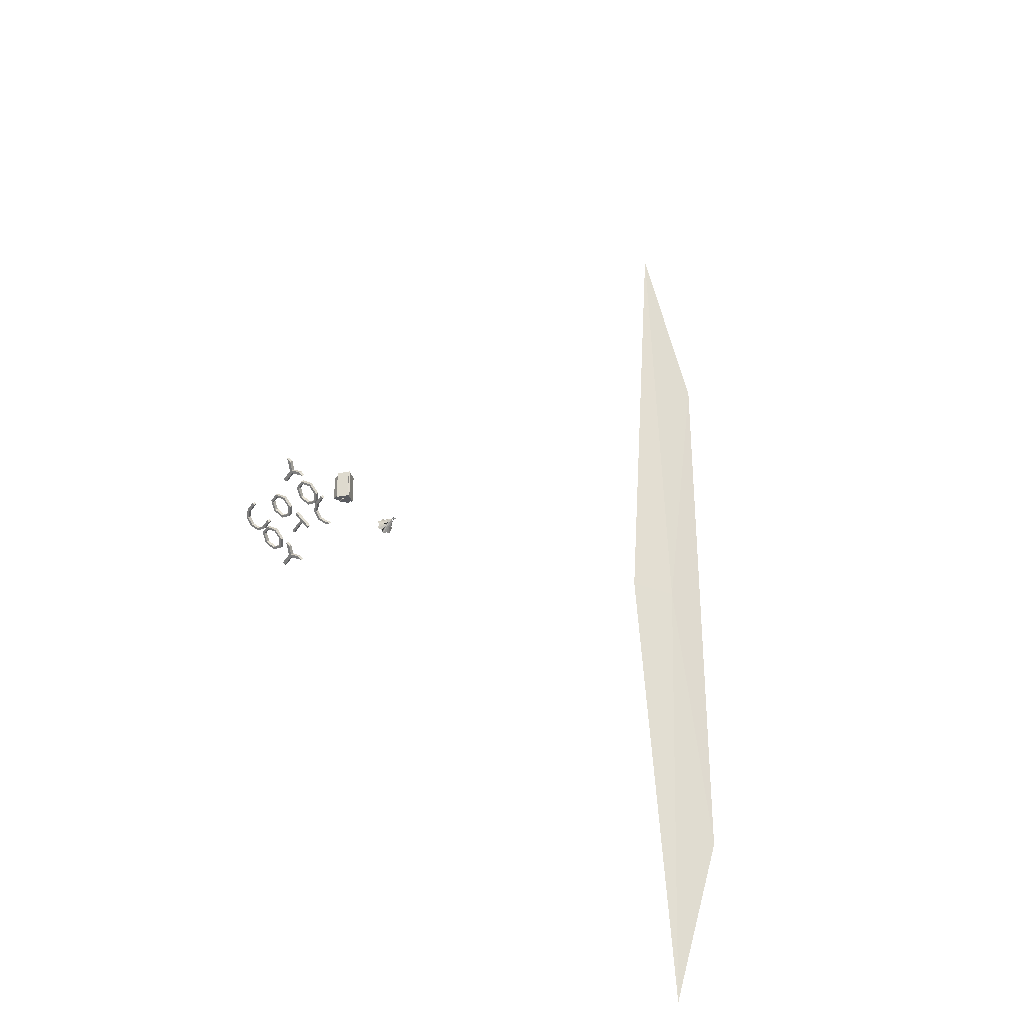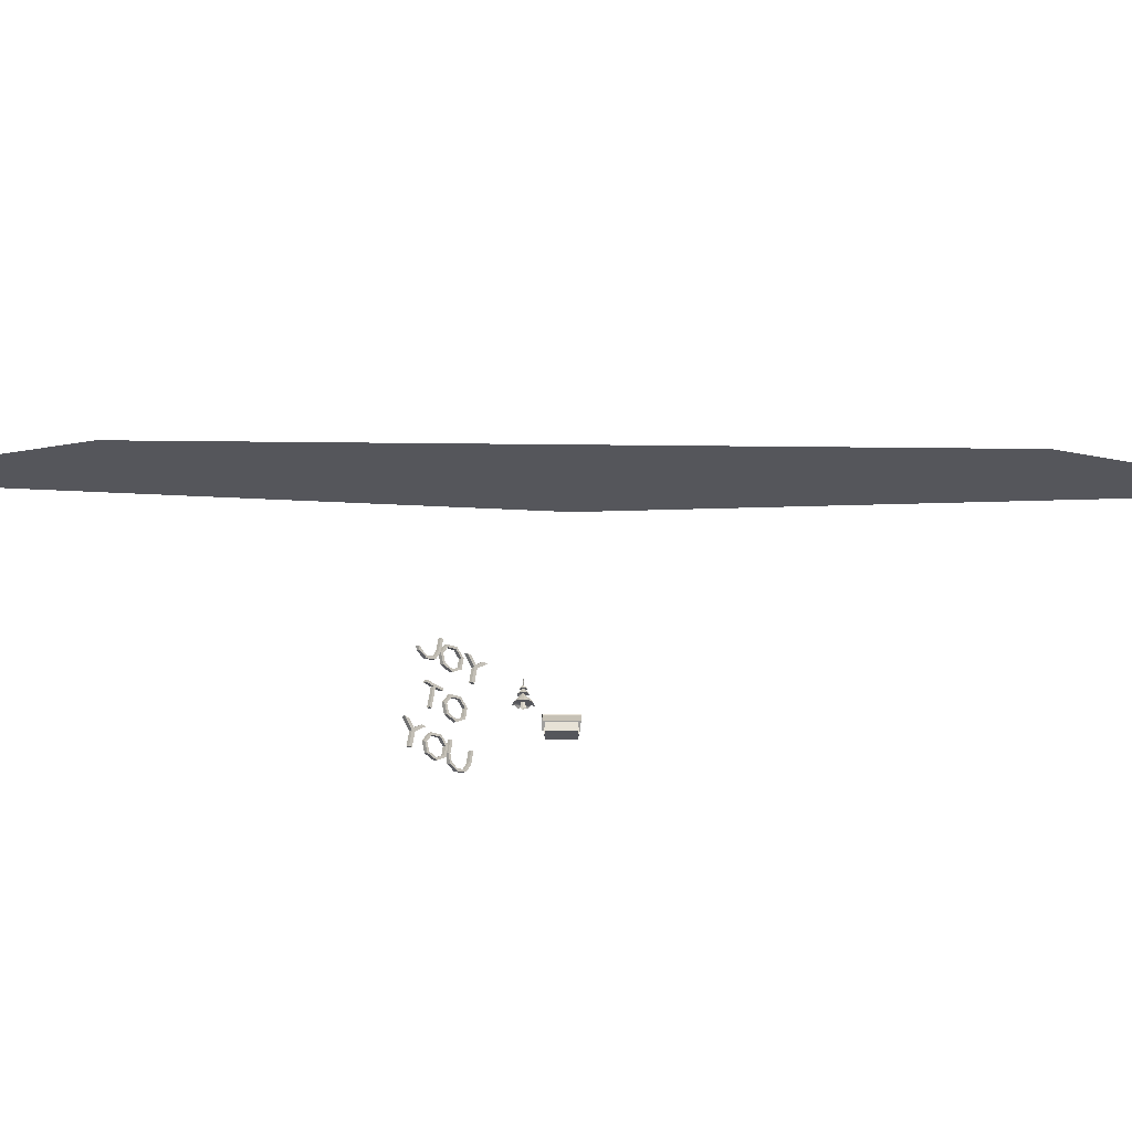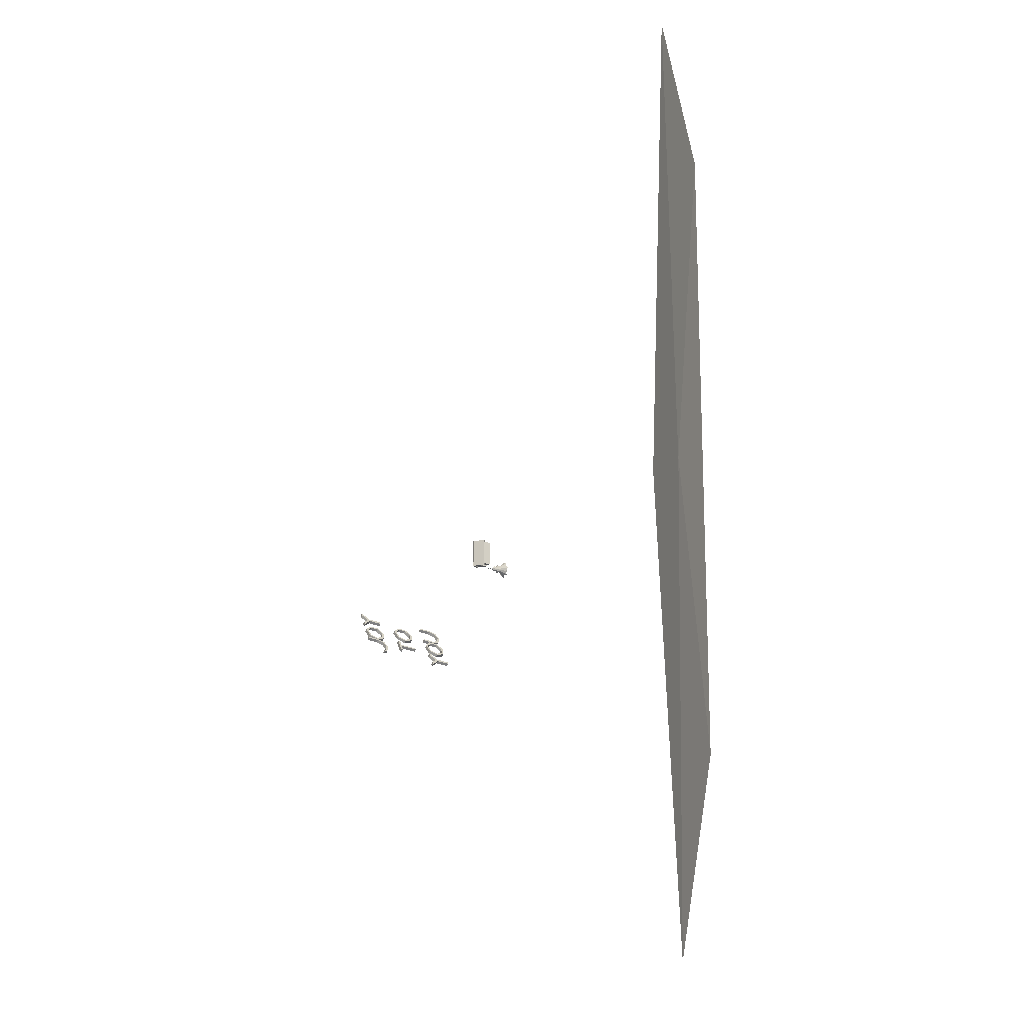
<metadata>
{"format":"obj","ext":"obj","renderer":"f3d","projection":"perspective","resolution":1024,"background":"white","views":[{"elev":-32.4,"azim":149.0,"up":"+Z"},{"elev":-26.3,"azim":-91.1,"up":"+Y"},{"elev":-15.9,"azim":-117.2,"up":"+Z"}]}
</metadata>
<code>
o scene
v 140 -4e-06 100
v 140 16.79 40
v 140 16.79 100
v 140 -2e-06 40
v 116 -2e-06 38
v 124 -2e-06 40
v 116 -2e-06 40
v 124 -2e-06 38
v 116 -4e-06 100
v 100 -4e-06 100
v 124 -4e-06 100
v 100 -2e-06 40
v 124 -4e-06 102
v 116 -4e-06 102
v 100 16.79 100
v 100 16.79 40
v 116 14 40
v 100.8 15.98 40
v 139.2 15.98 40
v 124 14 40
v 120 35.17 40
v 120 35.17 100
v 124 14 100
v 139.2 15.98 100
v 116 14 100
v 100.8 15.98 100
v 97.98 18.81 35
v 120 35.17 35
v 100.8 15.98 35
v 118 38.83 35
v 142 18.81 35
v 139.2 15.98 35
v 122 38.83 35
v 122 41 35
v 118 41 35
v 142 18.81 105
v 122 38.83 105
v 139.2 15.98 105
v 120 35.17 105
v 118 38.83 105
v 122 41 105
v 118 41 105
v 97.98 18.81 105
v 100.8 15.98 105
v 124 14 38
v 116 14 38
v 124 14 102
v 116 14 102
v -842.9 -2.1 -1071
v -880 2.1 70
v -760 -2.1 70
v -977.1 -2.1 775.3
v -842.9 -2.1 1211
v -977.1 -2.1 -635.3
f 5 6 7
f 6 5 8
f 7 9 10
f 9 7 11
f 7 10 12
f 6 11 7
f 11 6 1
f 1 6 4
f 9 13 14
f 13 9 11
f 4 19 2
f 10 26 15
f 27 28 29
f 28 27 30
f 28 31 32
f 31 28 33
f 30 33 28
f 33 30 34
f 34 30 35
f 36 3 31
f 38 3 36
f 3 38 24
f 2 31 3
f 32 2 19
f 2 32 31
f 19 28 32
f 22 38 39
f 38 22 24
f 40 37 41
f 40 41 42
f 37 40 39
f 43 39 40
f 39 43 44
f 39 36 37
f 36 39 38
f 37 34 41
f 34 37 33
f 34 42 41
f 42 34 35
f 30 42 35
f 42 30 40
f 27 16 43
f 29 16 27
f 16 29 18
f 15 43 16
f 44 15 26
f 15 44 43
f 29 21 18
f 21 29 28
f 26 39 44
f 39 26 22
f 6 45 20
f 45 6 8
f 45 17 20
f 17 45 46
f 5 17 46
f 17 5 7
f 5 45 8
f 45 5 46
f 13 23 47
f 23 13 11
f 23 48 47
f 48 23 25
f 9 48 25
f 48 9 14
f 48 13 47
f 13 48 14
f 52 51 53
f 54 51 52
f 51 54 49
f 36 33 37
f 33 36 31
f 27 40 30
f 40 27 43
f 12 17 7
f 17 12 18
f 18 12 16
f 20 4 6
f 4 20 19
f 20 21 19
f 17 21 20
f 21 17 18
f 22 23 24
f 22 25 23
f 26 25 22
f 10 25 26
f 25 10 9
f 24 1 3
f 23 1 24
f 1 23 11
f 28 19 21
f 49 50 51
f 50 52 53
f 51 50 53
f 54 52 50
f 49 54 50
f 1 2 3
f 2 1 4
f 12 15 16
f 15 12 10
o tree.006
v 0 51 -1.12
v 1.82 49.67 2e-06
v 7.5 51 2e-06
v 1.82 52.32 2e-06
v 0 51 1.12
v 2.31 58.13 3e-06
v -0.69 53.13 2e-06
v -6.06 55.4 2e-06
v -2.24 51 2e-06
v -6.06 46.59 2e-06
v -0.69 48.86 2e-06
v 2.31 43.86 2e-06
f 55 57 56
f 59 57 58
f 55 60 58
f 59 60 61
f 55 62 61
f 59 62 63
f 55 64 63
f 59 63 64
f 55 66 65
f 59 65 66
f 55 58 57
f 59 56 57
f 55 61 60
f 59 58 60
f 55 63 62
f 59 61 62
f 55 65 64
f 59 64 65
f 55 56 66
f 59 66 56
o tree.002
v 0 45 2e-06
v 3.36 37.4 5.9
v -4.03 36.2 6.9
v -6.79 37.4 -0.03
v -3.96 36.2 -6.95
v 3.43 37.4 -5.86
v 7.99 36.2 0.04
v 9.05 27.6 -4.69
v 11.86 25.8 1.79
v 7.26 27.6 7.16
v 1.96 25.8 11.83
v -4.56 27.6 9.12
v -10.65 25.8 5.52
v -10.08 27.6 -1.52
v -8.54 25.8 -8.42
v -1.66 27.6 -10.06
v 5.37 25.8 -10.73
v 17.82 10.05 -0.87
v 19.34 6.9 8.17
v 11.79 10.05 13.39
v 5.66 6.9 20.22
v -3.11 10.05 17.57
v -12.27 6.9 17.03
v -15.68 10.05 8.52
v -20.97 6.9 1.02
v -16.44 10.05 -6.95
v -13.87 6.9 -15.76
v -4.81 10.05 -17.18
v 3.66 6.9 -20.67
v 10.43 10.05 -14.48
v 18.45 6.9 -10.02
v 5.5 0 0
v 2.75 -0 4.76
v -2.74 -0 4.76
v -5.49 0 0
v -2.75 0 -4.76
v 2.74 0 -4.76
v -3.99 10.05 -0.4267
v -2.122 10.05 -3.673
v 4.244 10.05 0
v 2.114 10.05 -3.673
v 2.114 10.05 -3.673
v -4.236 10.05 0
v -3.99 10.05 -0.4267
v -3.99 10.05 -0.4267
v -2.122 10.05 -3.673
v -3.945 10.05 0.504
v -4.236 10.05 0
v 1.019 37.4 1.005
v -2.179 27.6 0.106
v -1.978 27.6 -0.8361
v 0.3803 27.6 -2.148
v -1.441 27.6 -1.637
v 4.244 10.05 0
v 2.122 10.05 3.673
v 2.122 10.05 3.673
v -4.236 10.05 0
v -2.114 10.05 3.673
v -2.114 10.05 3.673
v -3.945 10.05 0.504
v -3.945 10.05 0.504
v -1.415 37.4 -0.2133
v -1.415 37.4 -0.2133
v -1.291 37.4 0.6691
v -1.291 37.4 0.6691
v 0.2376 37.4 1.434
v 0.2376 37.4 1.434
v 1.019 37.4 1.005
v -0.64 37.4 1.28
v -0.64 37.4 1.28
v 1.438 37.4 0.217
v 1.438 37.4 0.217
v 1.27 37.4 -0.6582
v 1.27 37.4 -0.6582
v 0.6509 37.4 -1.301
v 0.6509 37.4 -1.301
v -0.233 37.4 -1.412
v -0.233 37.4 -1.412
v -1.035 37.4 -1.021
v -1.035 37.4 -1.021
v 2.009 27.6 0.8488
v 2.009 27.6 0.8488
v 2.144 27.6 -0.1047
v 2.144 27.6 -0.1047
v -2.179 27.6 0.106
v -1.886 27.6 1.025
v -1.886 27.6 1.025
v 0.5881 27.6 2.101
v 0.5881 27.6 2.101
v 1.418 27.6 1.611
v 1.418 27.6 1.611
v -1.275 27.6 1.769
v -1.275 27.6 1.769
v 1.917 27.6 -1.041
v 1.255 27.6 -1.742
v -0.5786 27.6 -2.067
v -0.3741 27.6 2.114
v -0.3741 27.6 2.114
v -1.978 27.6 -0.8361
v -1.441 27.6 -1.637
f 127 114 110
f 67 70 69
f 67 72 71
f 67 68 73
f 116 90 153
f 74 139 138
f 159 88 164
f 145 80 128
f 141 82 143
f 132 76 115
f 84 149 148
f 155 86 156
f 118 94 162
f 135 130 79 78
f 96 161 160
f 166 92 165
f 116 91 90
f 159 89 88
f 145 81 80
f 141 83 82
f 132 77 76
f 155 87 86
f 118 95 94
f 166 93 92
f 84 148 85
f 96 160 97
f 74 138 75
f 104 102 101
f 106 99 98
f 106 103 107
f 112 103 102
f 122 100 99
f 113 101 100
f 101 123 104
f 104 112 102
f 106 122 99
f 106 98 103
f 112 107 103
f 122 125 100
f 100 125 113
f 113 123 101
f 67 69 68
f 67 71 70
f 67 73 72
f 70 71 72
f 136 133 68
f 69 70 68
f 68 72 73
f 74 82 83
f 81 82 80
f 80 78 79
f 154 157 78
f 78 74 76
f 76 74 75
f 77 78 76
f 80 82 74
f 94 95 96
f 93 94 92
f 88 124 121
f 96 84 94
f 94 90 92
f 91 92 90
f 84 86 94
f 94 109 90
f 85 86 84
f 89 90 88
f 88 86 87
f 84 96 97
f 108 94 120
f 90 126 88
f 159 90 89
f 138 76 75
f 142 144 72
f 130 80 79
f 155 88 87
f 116 92 91
f 132 78 77
f 141 74 83
f 119 117 80
f 160 84 97
f 145 82 81
f 166 94 93
f 148 86 85
f 118 96 95
f 70 129 131
f 70 131 136
f 134 137 68
f 133 134 68
f 68 70 136
f 78 80 152
f 80 151 152
f 147 150 74
f 157 147 74
f 78 152 158
f 78 158 163
f 157 74 78
f 78 163 154
f 120 86 121
f 86 88 121
f 88 126 124
f 94 111 109
f 105 111 94
f 94 86 120
f 108 105 94
f 90 109 126
f 159 153 90
f 138 115 76
f 72 68 137
f 72 137 140
f 146 129 70
f 144 146 72
f 146 70 72
f 72 140 142
f 130 128 80
f 155 164 88
f 116 165 92
f 132 135 78
f 141 139 74
f 74 150 119
f 117 151 80
f 80 74 119
f 160 149 84
f 145 143 82
f 166 162 94
f 148 156 86
f 118 161 96
o text-model
v 289.7 226.3 -163.8
v 301.5 245 -160.1
v 296 244.2 -154.8
v 295.2 227.1 -169.2
v 264.8 231.6 -199.6
v 256.6 239.3 -195.7
v 262 240.2 -201.1
v 259.3 230.8 -194.2
v 280 221.6 -185.5
v 274.6 220.8 -180.2
v 291.6 271.4 -155.1
v 295.9 270.8 -150.8
v 291.7 244.8 -159.1
v 286.7 230.5 -166.3
v 274.5 226.1 -179.4
v 262.4 234.1 -190.6
v 260.9 238.7 -191.4
v 336.8 249.7 -112.2
v 333 248 -116.4
v 336.9 226.7 -115.7
v 321.3 261.2 -126.4
v 322.2 266.3 -124.7
v 304 263.8 -143.6
v 306.7 259.2 -141.5
v 300.3 243.6 -150.5
v 333 229.6 -119.2
v 321.4 219.8 -132.5
v 322.3 214.5 -132.4
v 304.1 222.3 -149.8
v 306.8 226 -146.5
v 297.2 245.6 -164.4
v 301.4 271.6 -156.2
v 292.1 231.3 -171.7
v 280 226.9 -184.7
v 267.8 234.9 -196
v 266.3 239.5 -196.8
v 297.1 272.2 -160.5
v 342.3 227.5 -121
v 338.5 230.4 -124.5
v 342.3 250.6 -117.6
v 326.8 220.6 -137.9
v 327.8 215.3 -137.7
v 309.6 223.1 -155.1
v 312.3 226.8 -151.8
v 305.8 244.4 -155.8
v 338.4 248.8 -121.8
v 326.7 262 -131.7
v 327.7 267.1 -130
v 309.5 264.6 -148.9
v 312.2 260 -146.9
v 349 261.9 -97.95
v 357.8 241.3 -92.12
v 360.5 246.7 -88.57
v 341.4 263 -105.5
v 371.8 258.6 -75.17
v 363.2 240.5 -86.75
v 379.4 257.5 -67.58
v 363.2 208.9 -91.45
v 357.8 209.7 -96.82
v 363.2 242.1 -97.47
v 368.6 241.3 -92.1
v 368.7 209.7 -96.8
v 363.3 210.5 -102.2
v 365.9 247.5 -93.92
v 354.5 262.7 -103.3
v 346.9 263.9 -110.9
v 377.3 259.4 -80.52
v 384.9 258.3 -72.93
v 286.6 175.5 -185.8
v 281.1 180 -179.7
v 286.5 180.8 -185
v 281.1 174.7 -180.5
v 311.2 175.6 -149.6
v 298 172.2 -163.5
v 311.2 170.3 -150.4
v 294.3 172.8 -167.3
v 298.1 129.7 -169.9
v 294.4 130.3 -173.6
v 303.6 130.5 -175.2
v 299.8 131.1 -179
v 303.5 173 -168.9
v 316.6 176.4 -155
v 316.7 171.1 -155.7
v 299.7 173.6 -172.7
v 349.4 173.6 -122
v 325.7 170.3 -135.5
v 343.9 172.8 -116.6
v 331.2 171.1 -140.9
v 323.1 151.6 -152.1
v 317.7 150.7 -146.7
v 331.3 129.6 -147.1
v 325.8 128.8 -141.7
v 358.5 156.3 -104.2
v 354.6 154.6 -108.4
v 358.6 133.2 -107.6
v 343 167.8 -118.3
v 328.4 165.8 -133.5
v 322 150.1 -142.4
v 354.7 136.1 -111.1
v 343 126.3 -124.5
v 344 121 -124.3
v 328.5 132.6 -138.4
v 349.5 121.8 -129.7
v 364 134 -113
v 360.2 136.9 -116.5
v 364 157.1 -109.5
v 348.5 127.1 -129.8
v 333.9 133.4 -143.8
v 327.4 150.9 -147.8
v 360.1 155.4 -113.7
v 348.4 168.6 -123.7
v 333.9 166.6 -138.8
v 263.4 93.89 -210.7
v 272.2 73.27 -204.8
v 274.9 78.7 -201.3
v 255.8 95 -218.3
v 286.2 90.56 -187.9
v 277.6 72.48 -199.5
v 293.8 89.44 -180.3
v 277.6 40.83 -204.2
v 272.2 41.62 -209.6
v 277.6 74.07 -210.2
v 283 73.29 -204.8
v 283.1 41.64 -209.5
v 277.7 42.42 -214.9
v 280.3 79.51 -206.6
v 268.9 94.7 -216
v 261.3 95.81 -223.6
v 291.7 91.36 -193.3
v 299.3 90.25 -185.7
v 328.1 86.44 -156.9
v 304.4 83.16 -170.4
v 322.6 85.63 -151.5
v 309.9 83.97 -175.8
v 301.8 64.39 -187
v 296.4 63.58 -181.6
v 310 42.43 -182
v 304.5 41.63 -176.6
v 337.2 69.12 -139.1
v 333.3 67.39 -143.3
v 337.3 46.08 -142.5
v 321.7 80.59 -153.2
v 307.1 78.62 -168.4
v 300.7 62.95 -177.3
v 333.4 48.95 -146
v 321.7 39.16 -159.4
v 322.7 33.84 -159.2
v 307.2 45.39 -173.3
v 328.2 34.64 -164.6
v 342.7 46.88 -147.8
v 338.8 49.75 -151.4
v 342.7 69.93 -144.4
v 327.2 39.96 -164.7
v 312.6 46.2 -178.7
v 306.1 63.76 -182.7
v 338.8 68.19 -148.6
v 327.1 81.4 -158.6
v 312.6 79.42 -173.7
v 376.1 33.14 -104.8
v 387.8 51.8 -101.1
v 382.4 51 -95.72
v 381.6 33.94 -110.1
v 351.2 38.39 -140.5
v 339.4 57.29 -138.7
v 344.8 58.1 -144
v 345.7 37.59 -135.2
v 366.4 28.39 -126.5
v 360.9 27.58 -121.1
v 343.6 83.22 -130.4
v 339.3 83.85 -134.7
v 343.7 56.66 -134.4
v 378 78.19 -96.06
v 382.3 77.56 -91.77
v 378.1 51.63 -100
v 373.1 37.34 -107.3
v 360.9 32.89 -120.3
v 348.7 40.9 -131.6
v 383.5 52.43 -105.4
v 387.8 78.37 -97.12
v 378.5 38.14 -112.6
v 366.4 33.7 -125.7
v 354.2 41.7 -136.9
v 349.1 57.47 -139.7
v 349.1 84.03 -135.8
v 344.8 84.66 -140.1
v 383.5 79 -101.4
f 167 168 169
f 168 167 170
f 171 172 173
f 172 171 174
f 175 167 176
f 167 175 170
f 171 176 174
f 176 171 175
f 177 169 178
f 179 169 177
f 180 169 179
f 169 180 167
f 181 167 180
f 181 176 167
f 174 181 182
f 181 174 176
f 172 182 183
f 182 172 174
f 184 185 186
f 187 184 188
f 184 187 185
f 189 187 188
f 187 189 190
f 169 190 189
f 190 169 191
f 192 186 185
f 193 186 192
f 186 193 194
f 195 193 196
f 193 195 194
f 169 196 191
f 196 169 195
f 168 197 198
f 199 168 170
f 168 199 197
f 200 170 175
f 170 200 199
f 171 200 175
f 200 171 201
f 173 201 171
f 201 173 202
f 198 197 203
f 204 205 206
f 207 204 208
f 204 207 205
f 209 207 208
f 207 209 210
f 168 210 209
f 210 168 211
f 212 206 205
f 213 206 212
f 206 213 214
f 215 213 216
f 213 215 214
f 168 216 211
f 216 168 215
f 199 179 197
f 179 199 180
f 199 181 180
f 181 199 200
f 182 202 183
f 202 182 201
f 200 182 181
f 182 200 201
f 197 177 203
f 177 197 179
f 169 198 178
f 198 169 168
f 198 177 178
f 177 198 203
f 202 172 183
f 172 202 173
f 214 189 188
f 189 214 215
f 168 189 215
f 189 168 169
f 209 169 168
f 169 209 195
f 208 186 194
f 186 208 204
f 209 194 195
f 194 209 208
f 186 206 184
f 206 186 204
f 206 188 184
f 188 206 214
f 216 187 190
f 187 216 213
f 191 216 190
f 216 191 211
f 213 185 187
f 185 213 212
f 205 185 212
f 185 205 192
f 207 196 193
f 196 207 210
f 196 211 191
f 211 196 210
f 205 193 192
f 193 205 207
f 217 218 219
f 218 217 220
f 221 222 223
f 219 222 221
f 218 222 219
f 222 218 224
f 224 218 225
f 226 227 228
f 226 228 229
f 227 226 230
f 226 231 230
f 231 226 232
f 227 233 234
f 233 227 230
f 222 234 223
f 234 222 227
f 226 220 232
f 220 226 218
f 230 221 233
f 221 230 219
f 219 231 217
f 231 219 230
f 229 218 226
f 218 229 225
f 224 227 222
f 227 224 228
f 234 221 223
f 221 234 233
f 231 220 217
f 220 231 232
f 229 224 225
f 224 229 228
f 235 236 237
f 236 235 238
f 239 240 241
f 240 242 243
f 239 242 240
f 236 242 239
f 242 236 238
f 243 242 244
f 245 246 247
f 247 248 249
f 250 247 246
f 250 248 247
f 237 250 235
f 250 237 248
f 241 248 239
f 248 241 249
f 248 236 239
f 236 248 237
f 247 241 240
f 241 247 249
f 235 242 238
f 242 235 250
f 246 242 250
f 242 246 244
f 243 247 240
f 247 243 245
f 246 243 244
f 243 246 245
f 251 252 253
f 252 251 254
f 255 252 254
f 252 255 256
f 257 256 255
f 256 257 258
f 259 260 261
f 262 259 253
f 259 262 260
f 252 262 253
f 262 252 263
f 256 263 252
f 263 256 264
f 265 261 260
f 266 261 265
f 261 266 267
f 258 266 268
f 266 258 267
f 256 268 264
f 268 256 258
f 269 261 267
f 261 269 270
f 257 267 258
f 267 257 269
f 270 271 272
f 273 270 269
f 270 273 271
f 257 273 269
f 273 257 274
f 255 274 257
f 274 255 275
f 276 272 271
f 277 272 276
f 272 277 251
f 254 277 278
f 277 254 251
f 255 278 275
f 278 255 254
f 261 272 259
f 272 261 270
f 272 253 259
f 253 272 251
f 278 262 263
f 262 278 277
f 264 278 263
f 278 264 275
f 277 260 262
f 260 277 276
f 271 260 276
f 260 271 265
f 273 268 266
f 268 273 274
f 268 275 264
f 275 268 274
f 271 266 265
f 266 271 273
f 279 280 281
f 280 279 282
f 283 284 285
f 281 284 283
f 280 284 281
f 284 280 286
f 286 280 287
f 288 289 290
f 288 290 291
f 289 288 292
f 288 293 292
f 293 288 294
f 289 295 296
f 295 289 292
f 284 296 285
f 296 284 289
f 288 282 294
f 282 288 280
f 292 283 295
f 283 292 281
f 281 293 279
f 293 281 292
f 291 280 288
f 280 291 287
f 286 289 284
f 289 286 290
f 296 283 285
f 283 296 295
f 293 282 279
f 282 293 294
f 291 286 287
f 286 291 290
f 297 298 299
f 298 297 300
f 301 298 300
f 298 301 302
f 303 302 301
f 302 303 304
f 305 306 307
f 308 305 299
f 305 308 306
f 298 308 299
f 308 298 309
f 302 309 298
f 309 302 310
f 311 307 306
f 312 307 311
f 307 312 313
f 304 312 314
f 312 304 313
f 302 314 310
f 314 302 304
f 315 307 313
f 307 315 316
f 303 313 304
f 313 303 315
f 316 317 318
f 319 316 315
f 316 319 317
f 303 319 315
f 319 303 320
f 301 320 303
f 320 301 321
f 322 318 317
f 323 318 322
f 318 323 297
f 300 323 324
f 323 300 297
f 301 324 321
f 324 301 300
f 307 318 305
f 318 307 316
f 318 299 305
f 299 318 297
f 324 308 309
f 308 324 323
f 310 324 309
f 324 310 321
f 323 306 308
f 306 323 322
f 317 306 322
f 306 317 311
f 319 314 312
f 314 319 320
f 314 321 310
f 321 314 320
f 317 312 311
f 312 317 319
f 325 326 327
f 326 325 328
f 329 330 331
f 330 329 332
f 333 325 334
f 325 333 328
f 329 334 332
f 334 329 333
f 335 336 337
f 338 327 339
f 340 327 338
f 341 327 340
f 327 341 325
f 342 325 341
f 342 334 325
f 332 342 343
f 342 332 334
f 330 343 337
f 330 337 336
f 343 330 332
f 326 344 345
f 346 326 328
f 326 346 344
f 347 328 333
f 328 347 346
f 329 347 333
f 347 329 348
f 331 348 329
f 348 331 349
f 331 350 349
f 350 331 351
f 345 344 352
f 346 340 344
f 340 346 341
f 346 342 341
f 342 346 347
f 343 349 337
f 349 343 348
f 347 343 342
f 343 347 348
f 344 338 352
f 338 344 340
f 327 345 339
f 345 327 326
f 345 338 339
f 338 345 352
f 331 336 351
f 336 331 330
f 337 350 335
f 350 337 349
f 350 336 335
f 336 350 351

</code>
